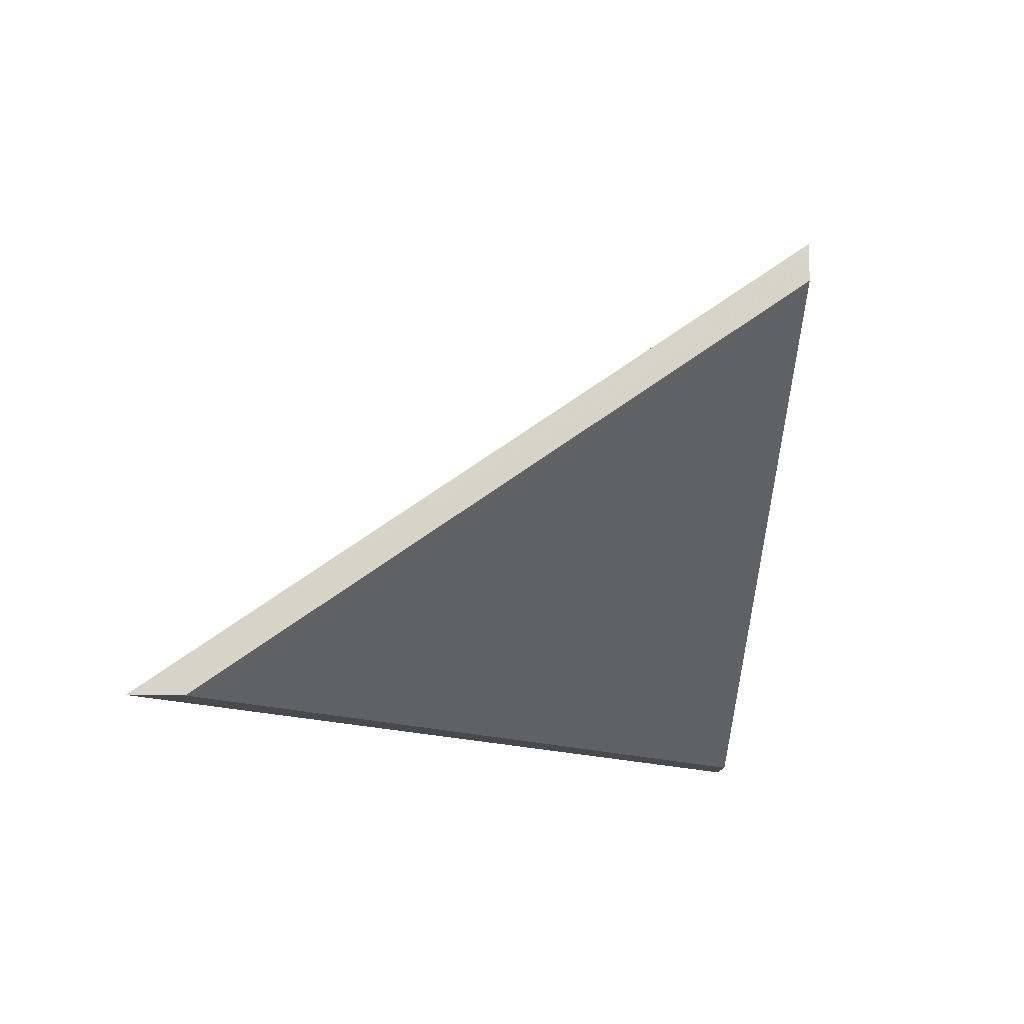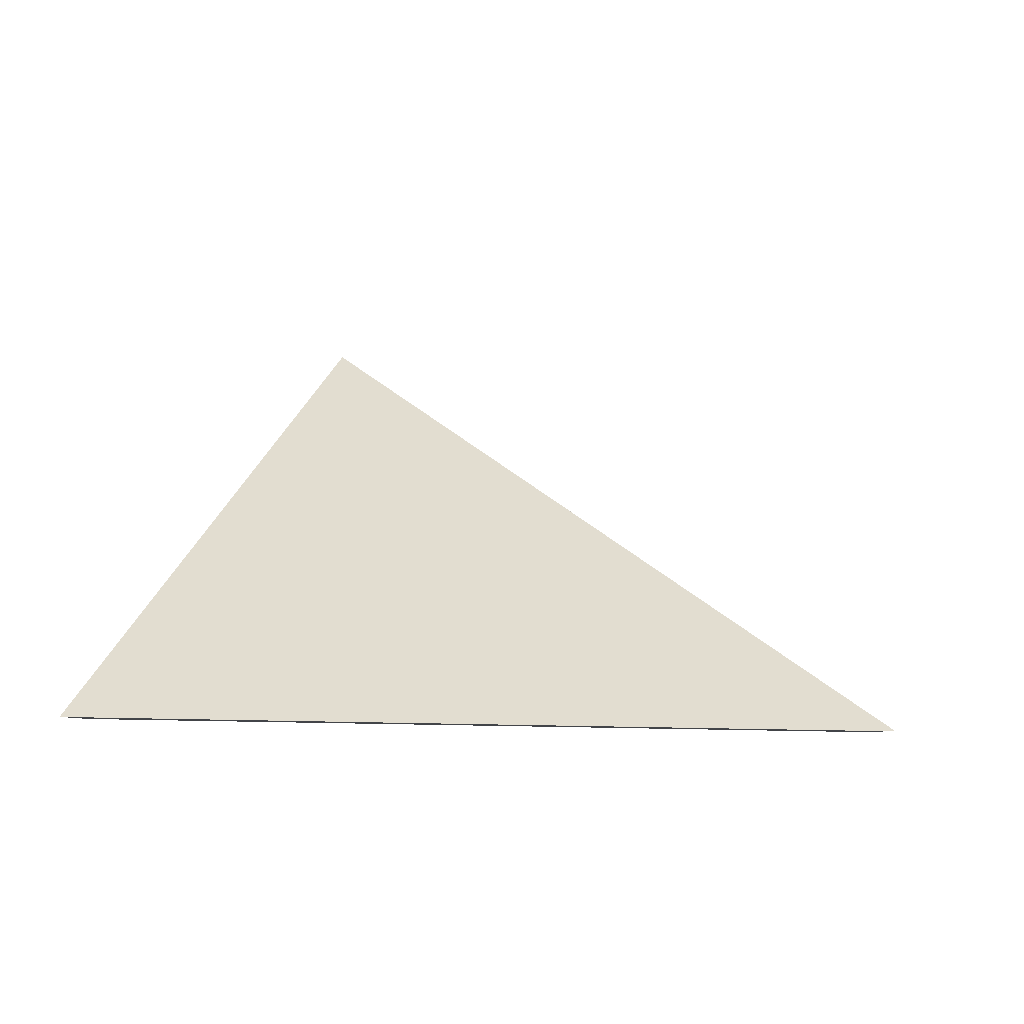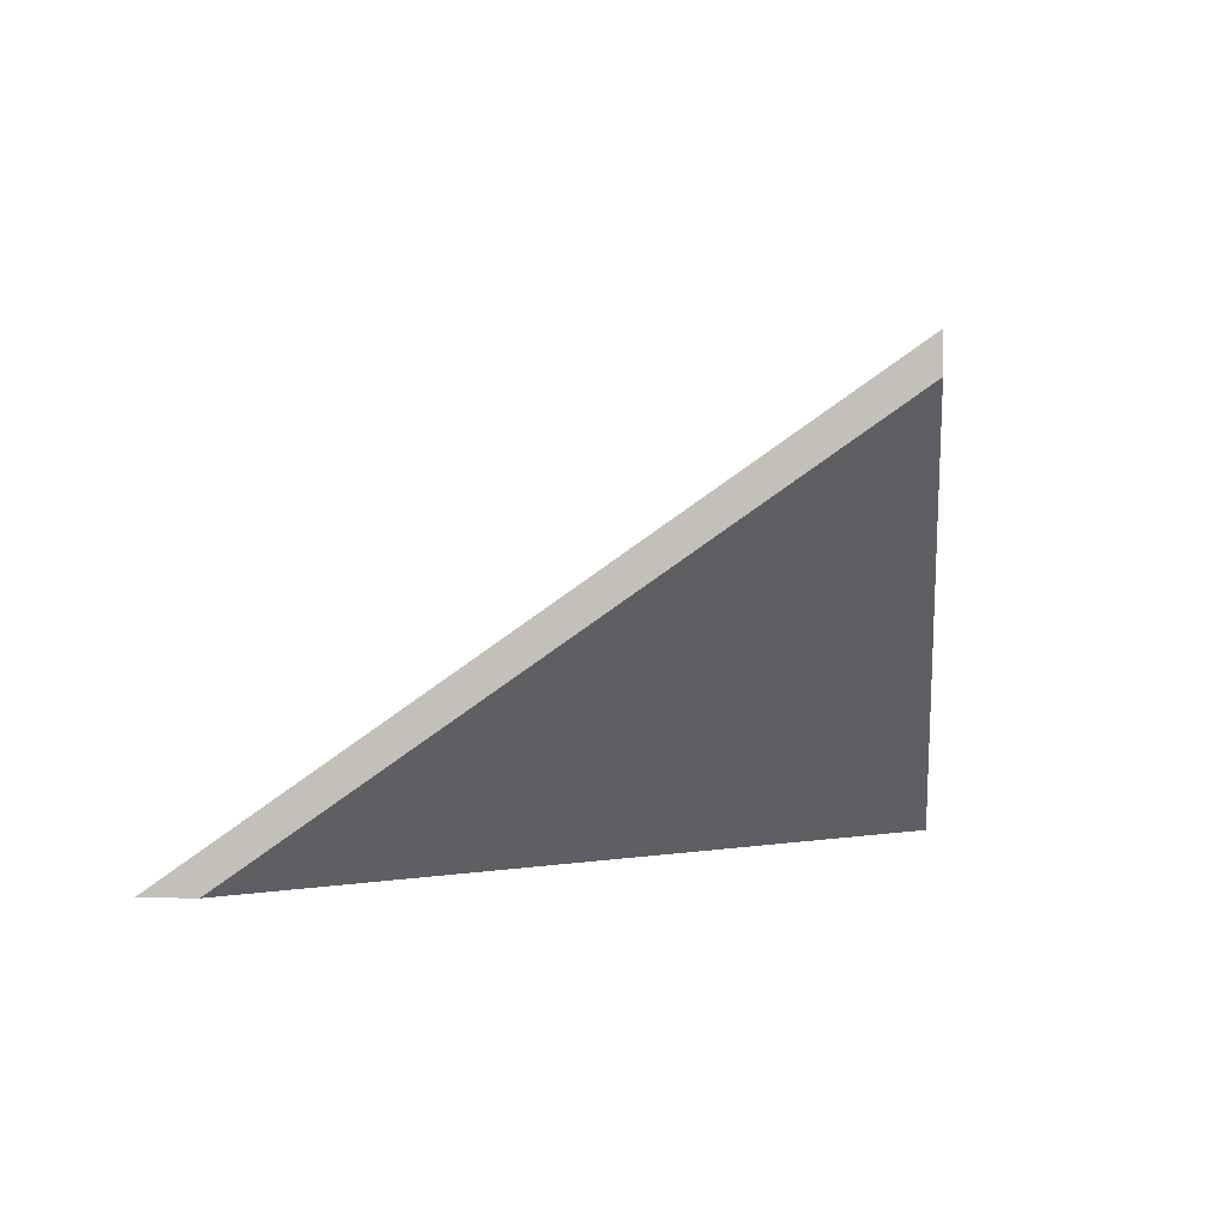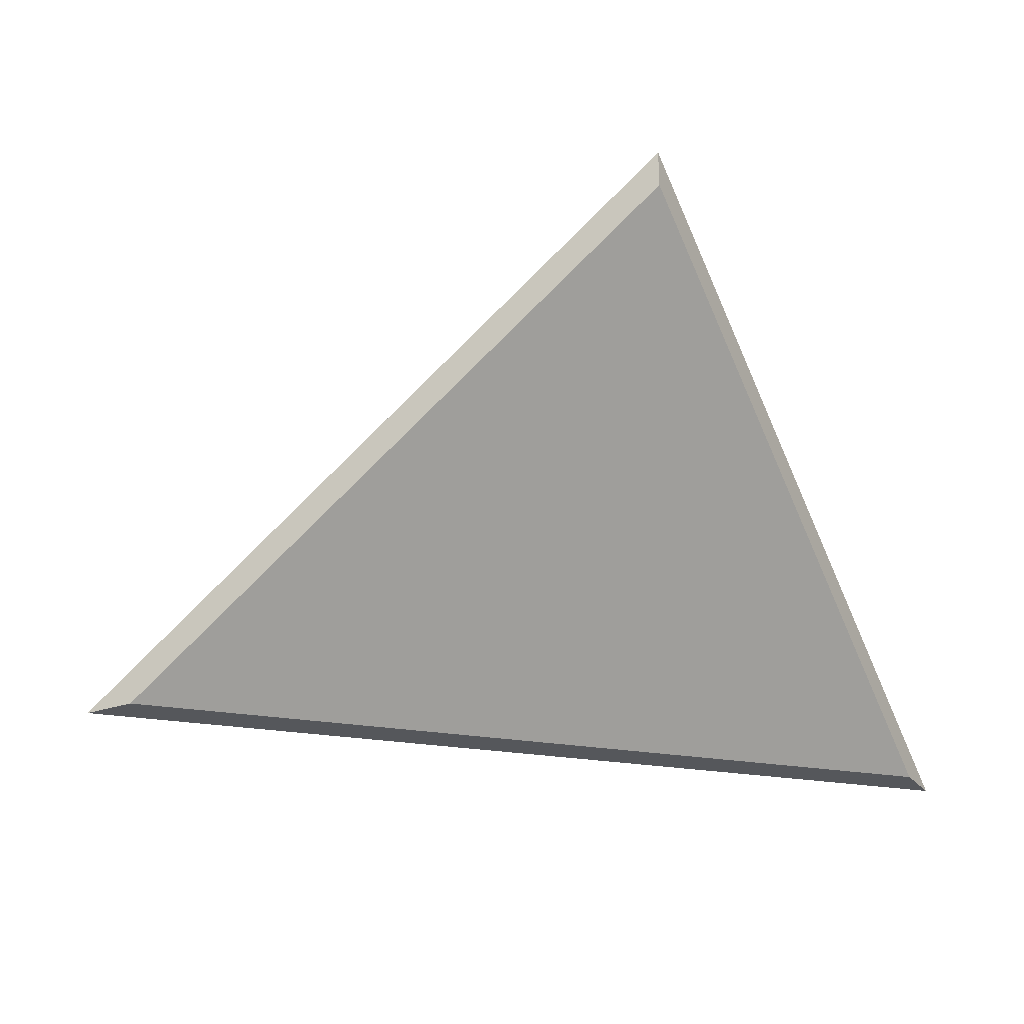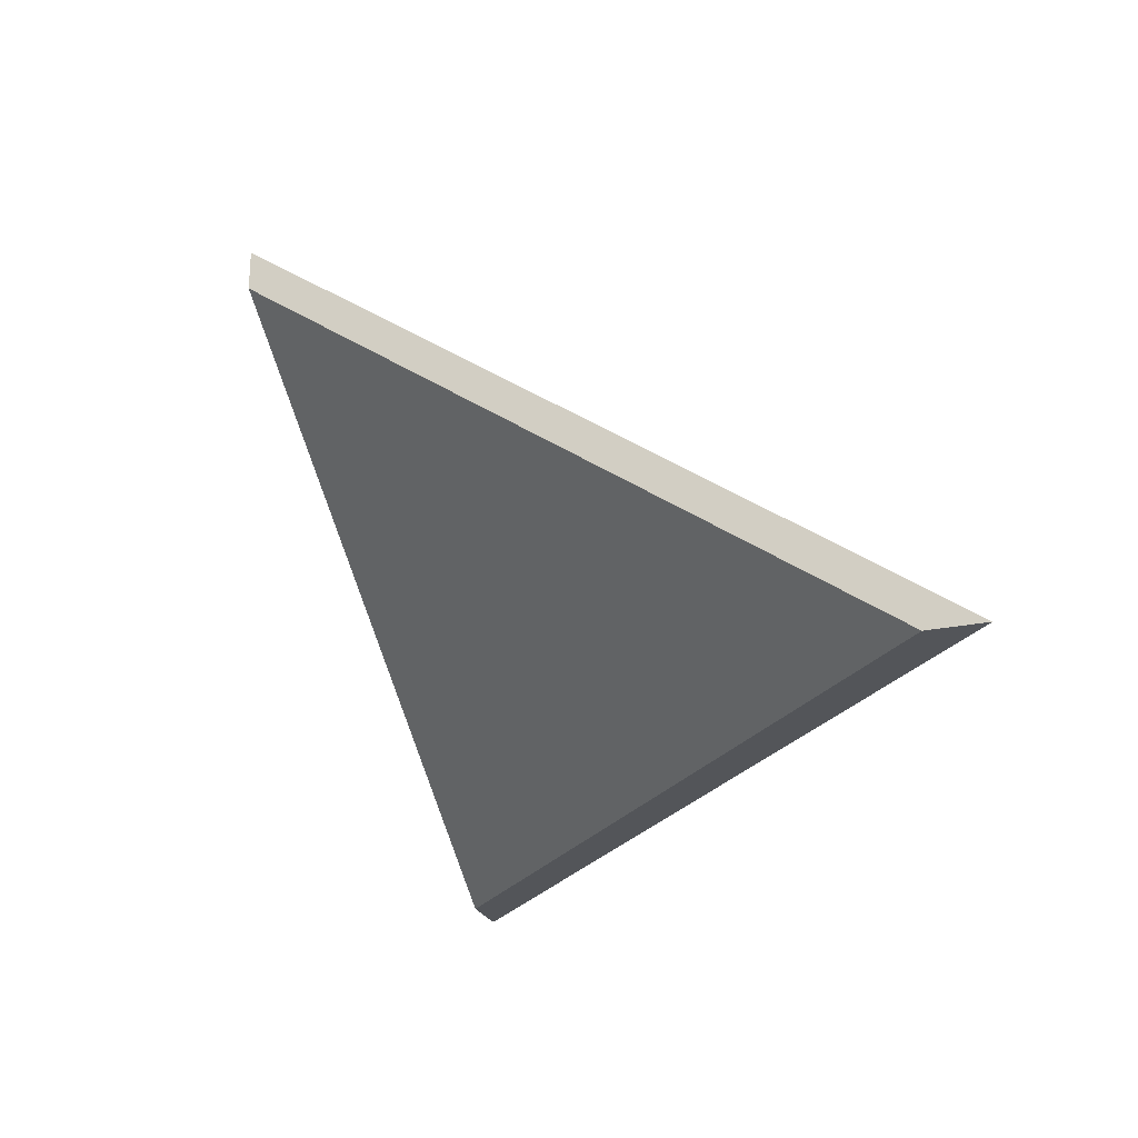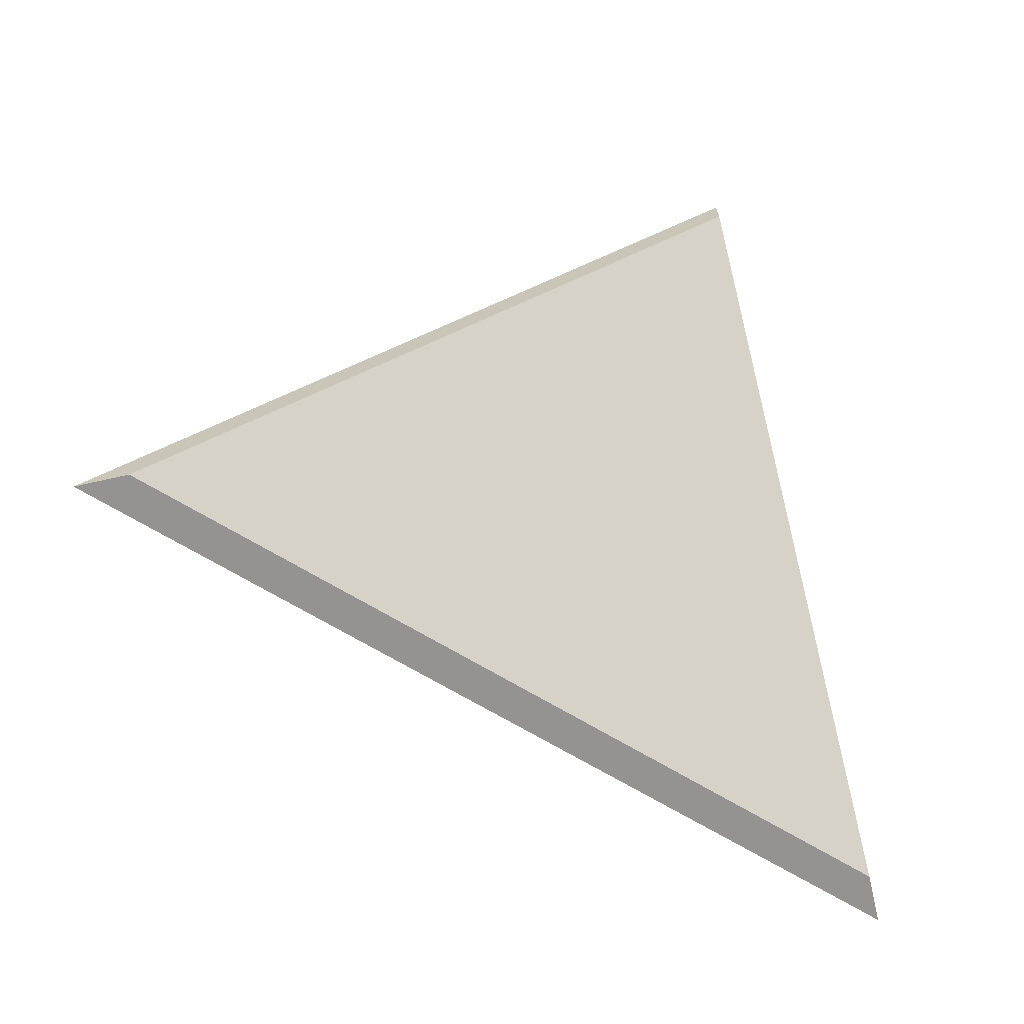
<metadata>
{"format":"obj","ext":"obj","renderer":"f3d","projection":"perspective","resolution":1024,"background":"white","views":[{"elev":-13.1,"azim":154.9,"up":"+Y"},{"elev":-7.8,"azim":-4.0,"up":"+Y"},{"elev":1.0,"azim":164.3,"up":"+Y"},{"elev":-26.5,"azim":-172.0,"up":"+Y"},{"elev":-24.3,"azim":-92.5,"up":"+Y"},{"elev":-66.8,"azim":171.7,"up":"+Y"}]}
</metadata>
<code>
v 2.605 -0.1029 0.9226
v 2.551 -0.1029 0.9456
v 2.566 -0.07391 0.9076
v 2.566 -0.07127 0.9076
v 2.566 -0.07391 0.9076
v 2.551 -0.1029 0.9456
v 2.549 -0.1029 0.9491
v 2.549 -0.1029 0.9491
v 2.551 -0.1029 0.9456
v 2.605 -0.1029 0.9226
v 2.608 -0.1029 0.924
v 2.608 -0.1029 0.924
v 2.605 -0.1029 0.9226
v 2.566 -0.07391 0.9076
v 2.566 -0.07127 0.9076
v 2.566 -0.07127 0.9076
v 2.549 -0.1029 0.9491
v 2.608 -0.1029 0.924
f 1 2 3
f 4 5 6
f 4 6 7
f 8 9 10
f 8 10 11
f 12 13 14
f 12 14 15
f 16 17 18

</code>
